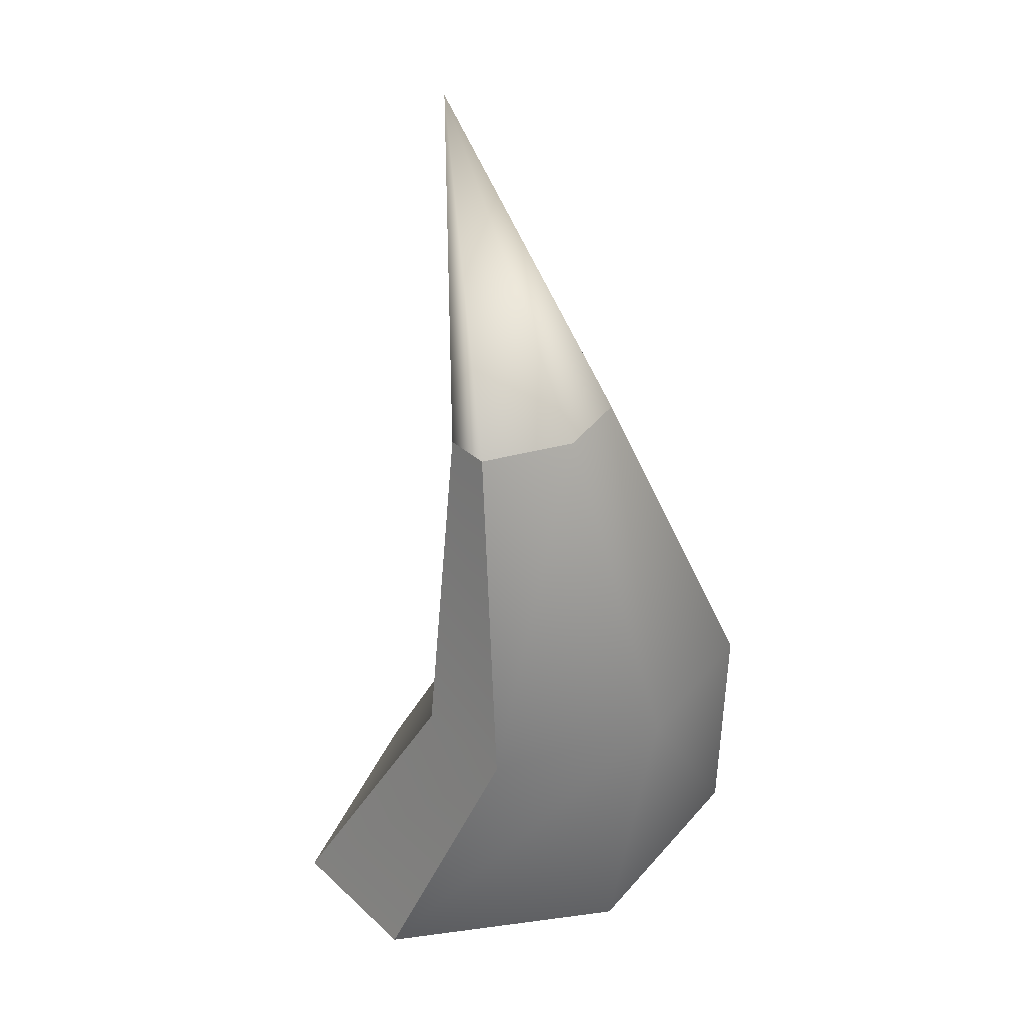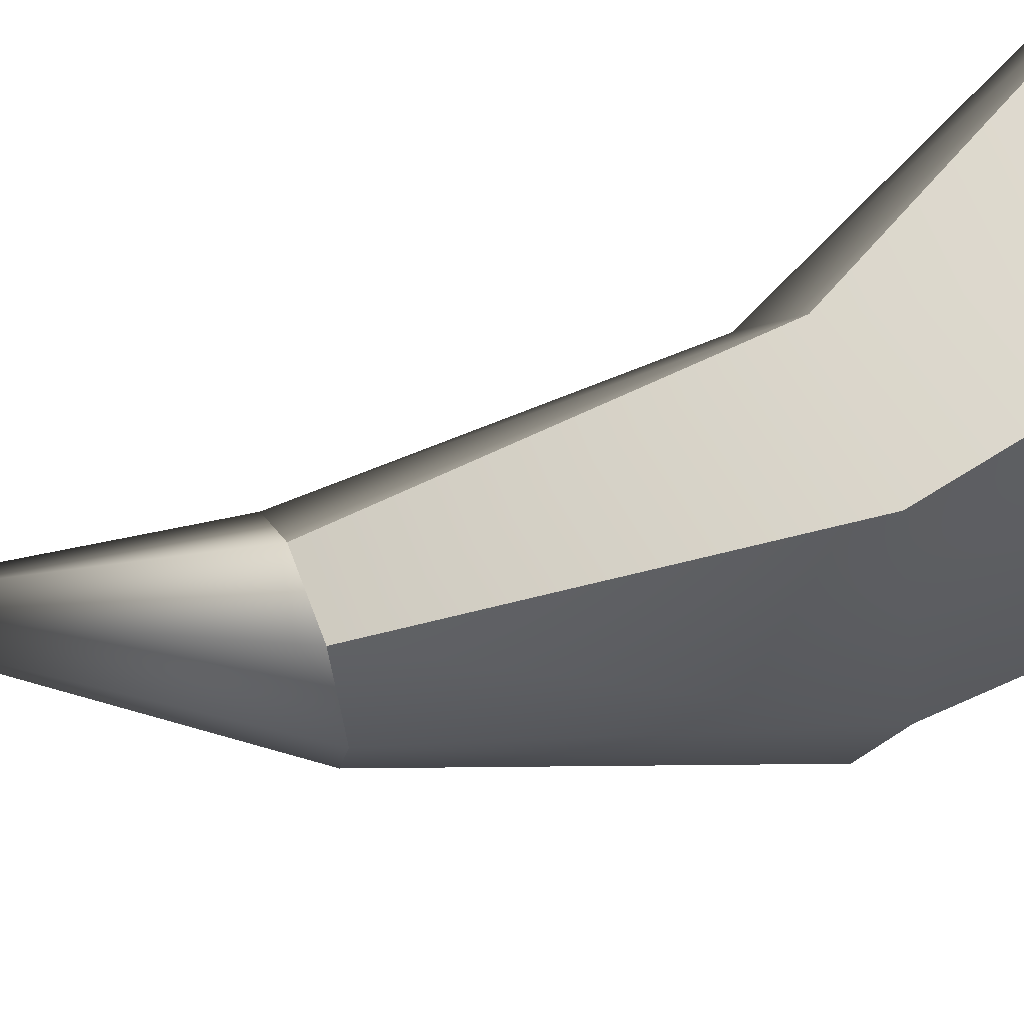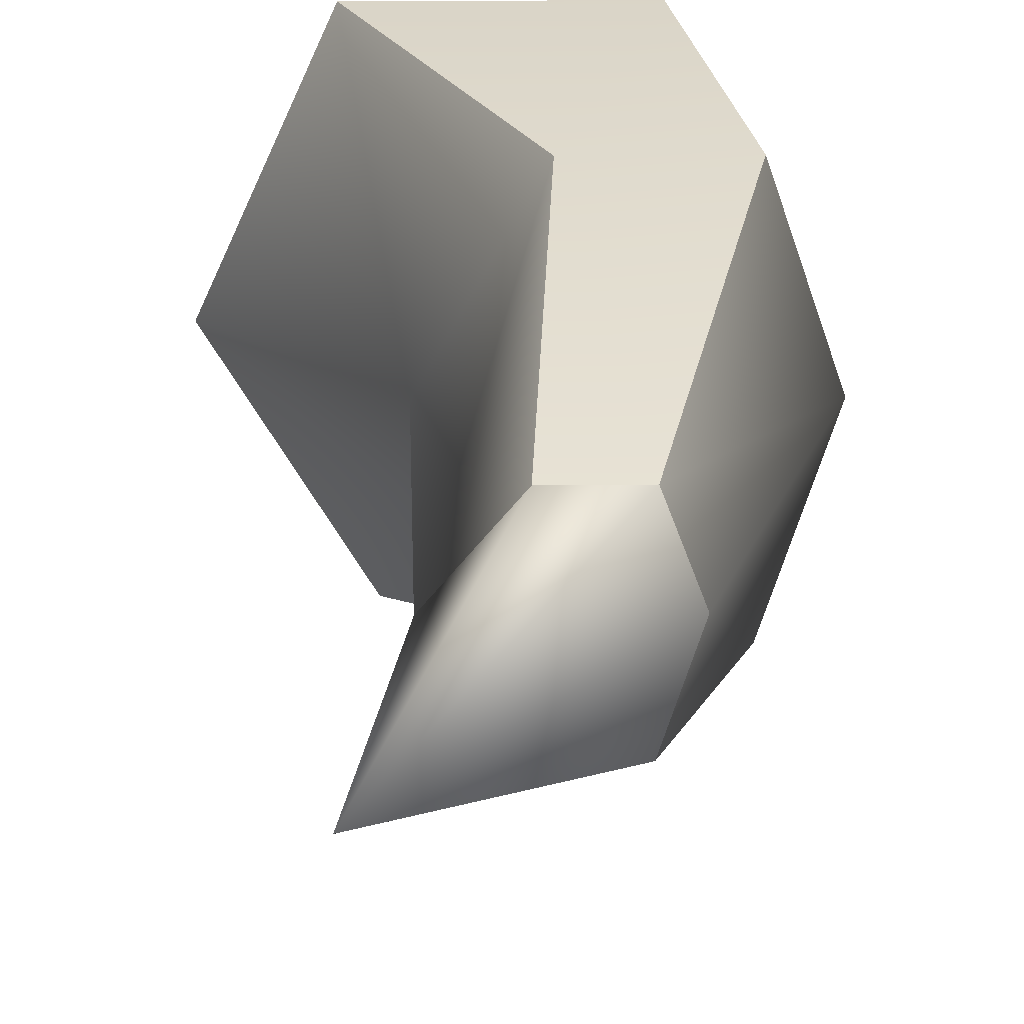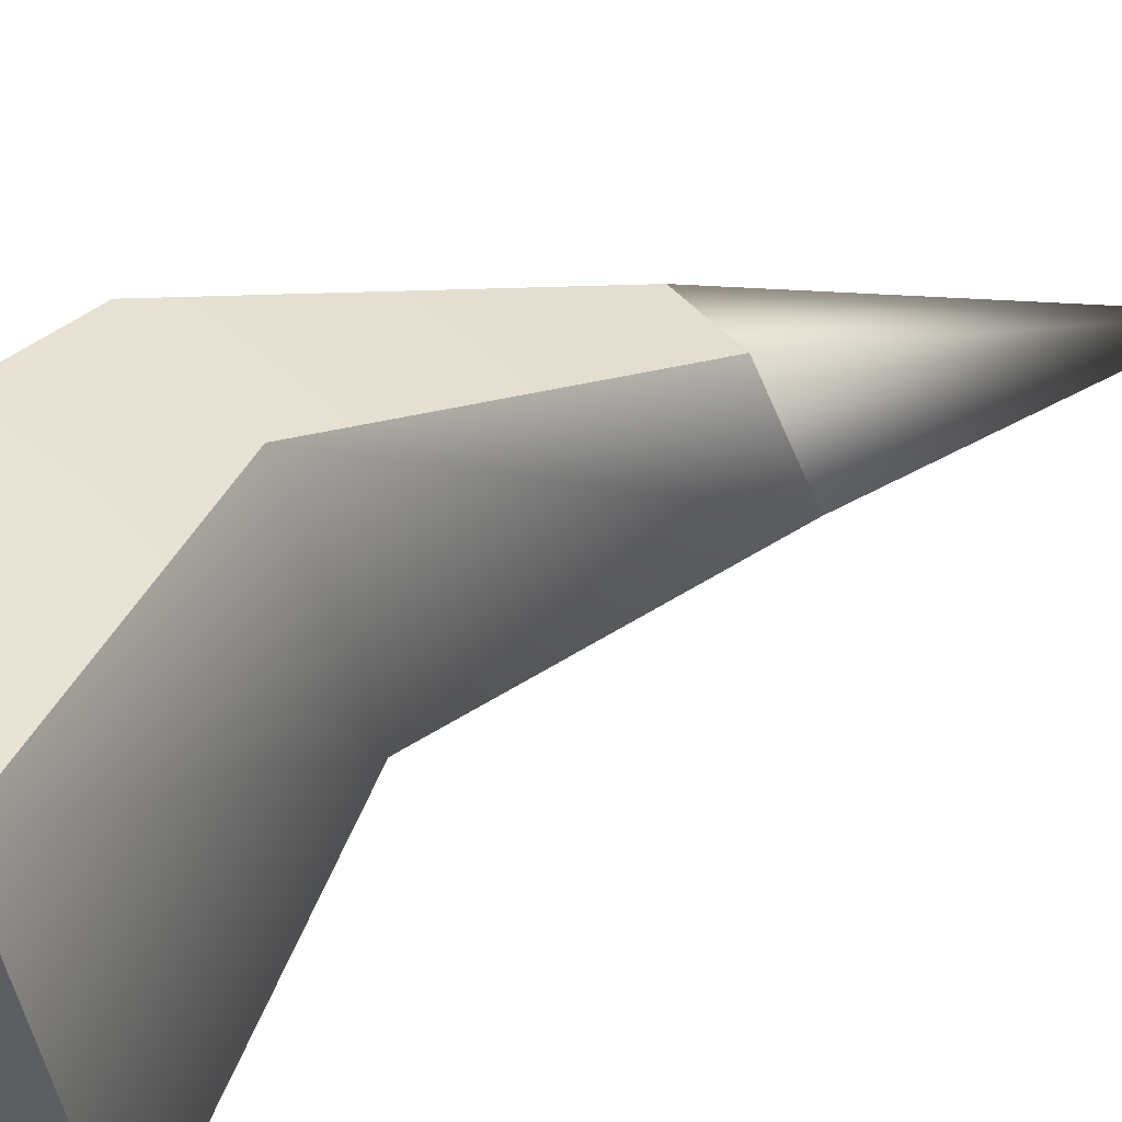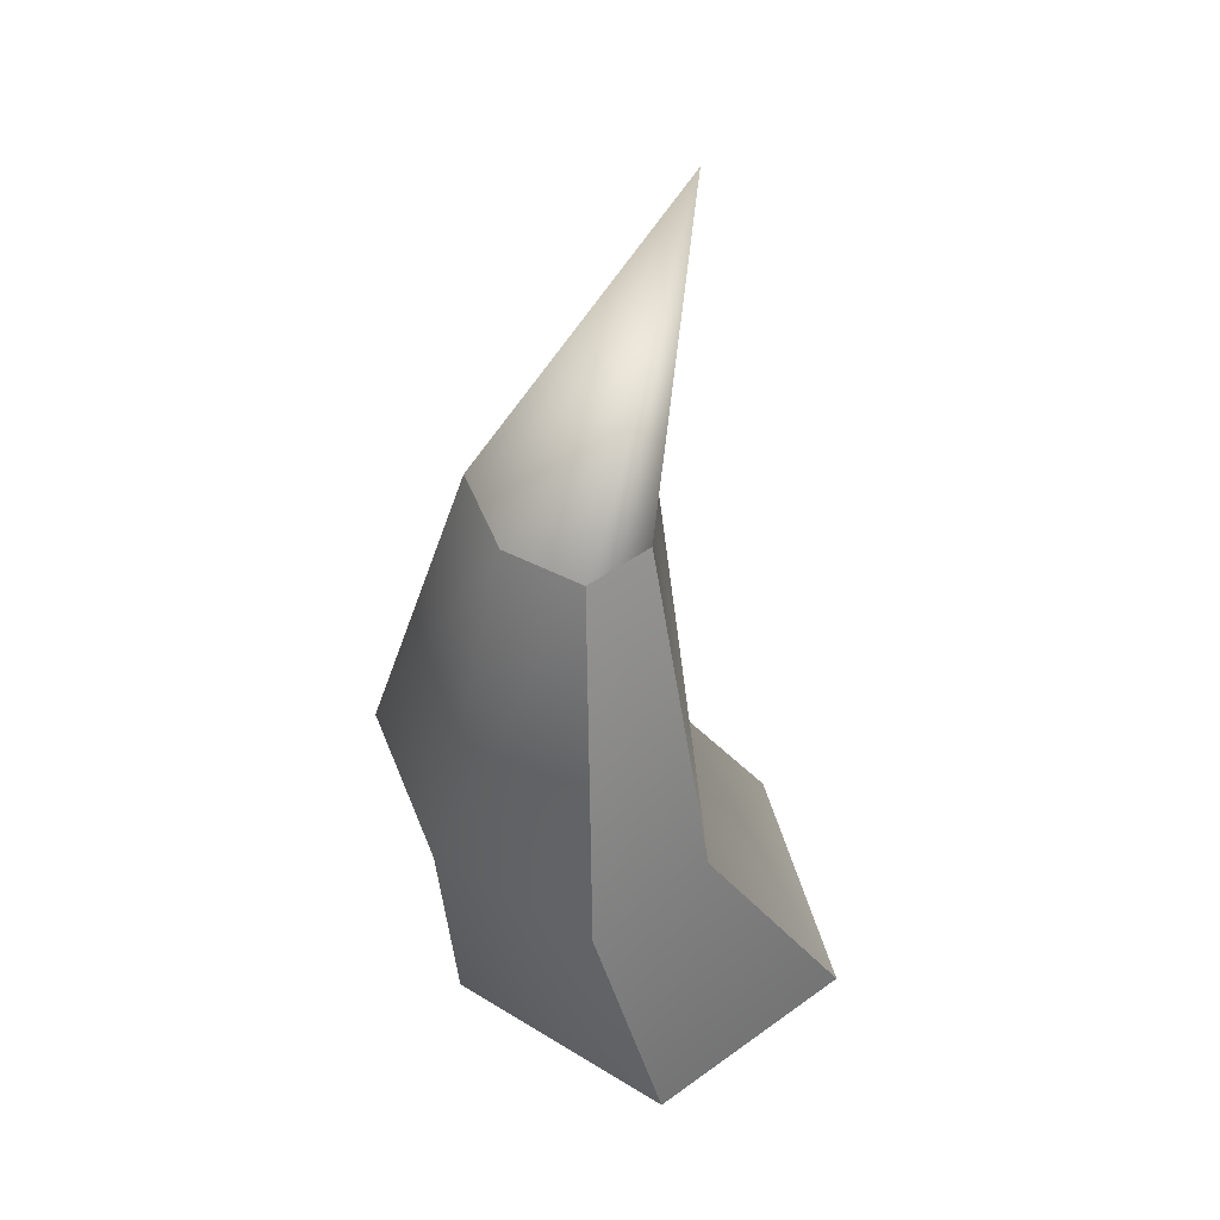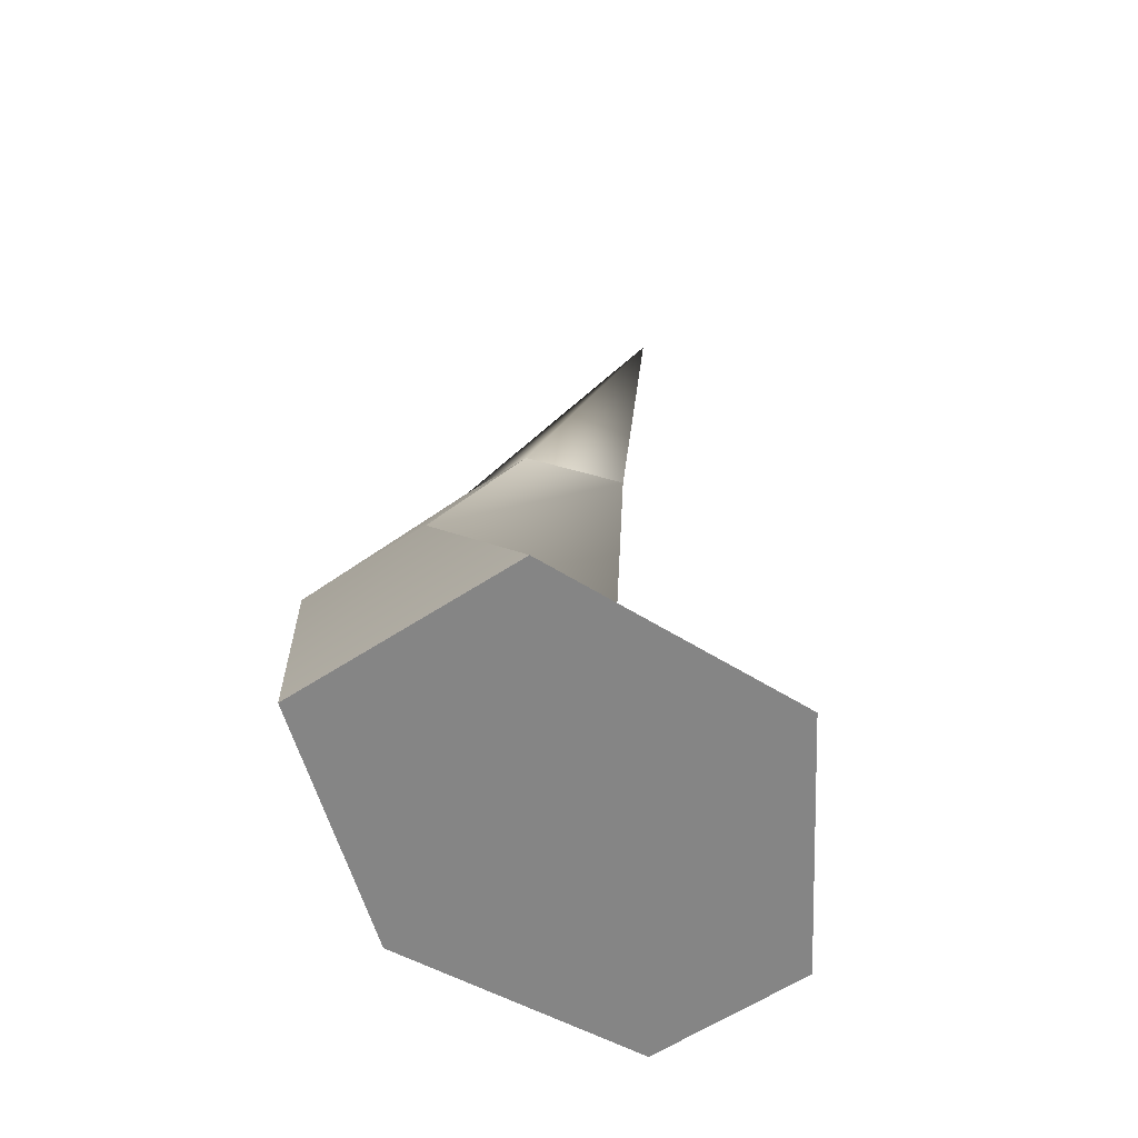
<metadata>
{"format":"obj","ext":"obj","renderer":"f3d","projection":"perspective","resolution":1024,"background":"white","views":[{"elev":33.3,"azim":-129.1,"up":"+Y"},{"elev":61.4,"azim":-110.1,"up":"+Z"},{"elev":19.7,"azim":178.8,"up":"+Z"},{"elev":47.8,"azim":50.8,"up":"+Z"},{"elev":47.9,"azim":-38.9,"up":"+Y"},{"elev":-61.7,"azim":33.5,"up":"+Y"}]}
</metadata>
<code>
g default
v -34.18 -0.0263 34.3
v -29.1 -0.0263 34.3
v -35.24 6.026 33.32
v -32.27 6.026 33.32
v -33.37 12.85 30.83
v -31.79 12.85 30.83
v -34.02 12.85 29.12
v -29.49 19.47 29.2
v -30.32 12.85 29.12
v -33.37 12.85 27.1
v -32.32 12.85 27.1
v -35.24 6.026 25.97
v -32.81 6.026 25.97
v -33.12 -0.0263 24.42
v -29.64 -0.0263 24.42
v -35.72 -0.0263 29.15
v -26.75 -0.0263 29.15
v -30.23 6.026 29.75
v -36.47 6.026 29.75
g smallfang
f 4 3 1 2
f 5 3 4 6
f 5 8 7
f 8 6 9
f 10 8 11
f 12 10 11 13
f 12 13 15 14
f 16 14 15 17
f 2 1 16 17
f 13 18 17 15
f 18 4 2 17
f 18 13 11 9
f 4 18 9 6
f 19 12 14 16
f 1 3 19 16
f 12 19 7 10
f 19 3 5 7
f 8 5 6
f 7 8 10
f 8 9 11

</code>
